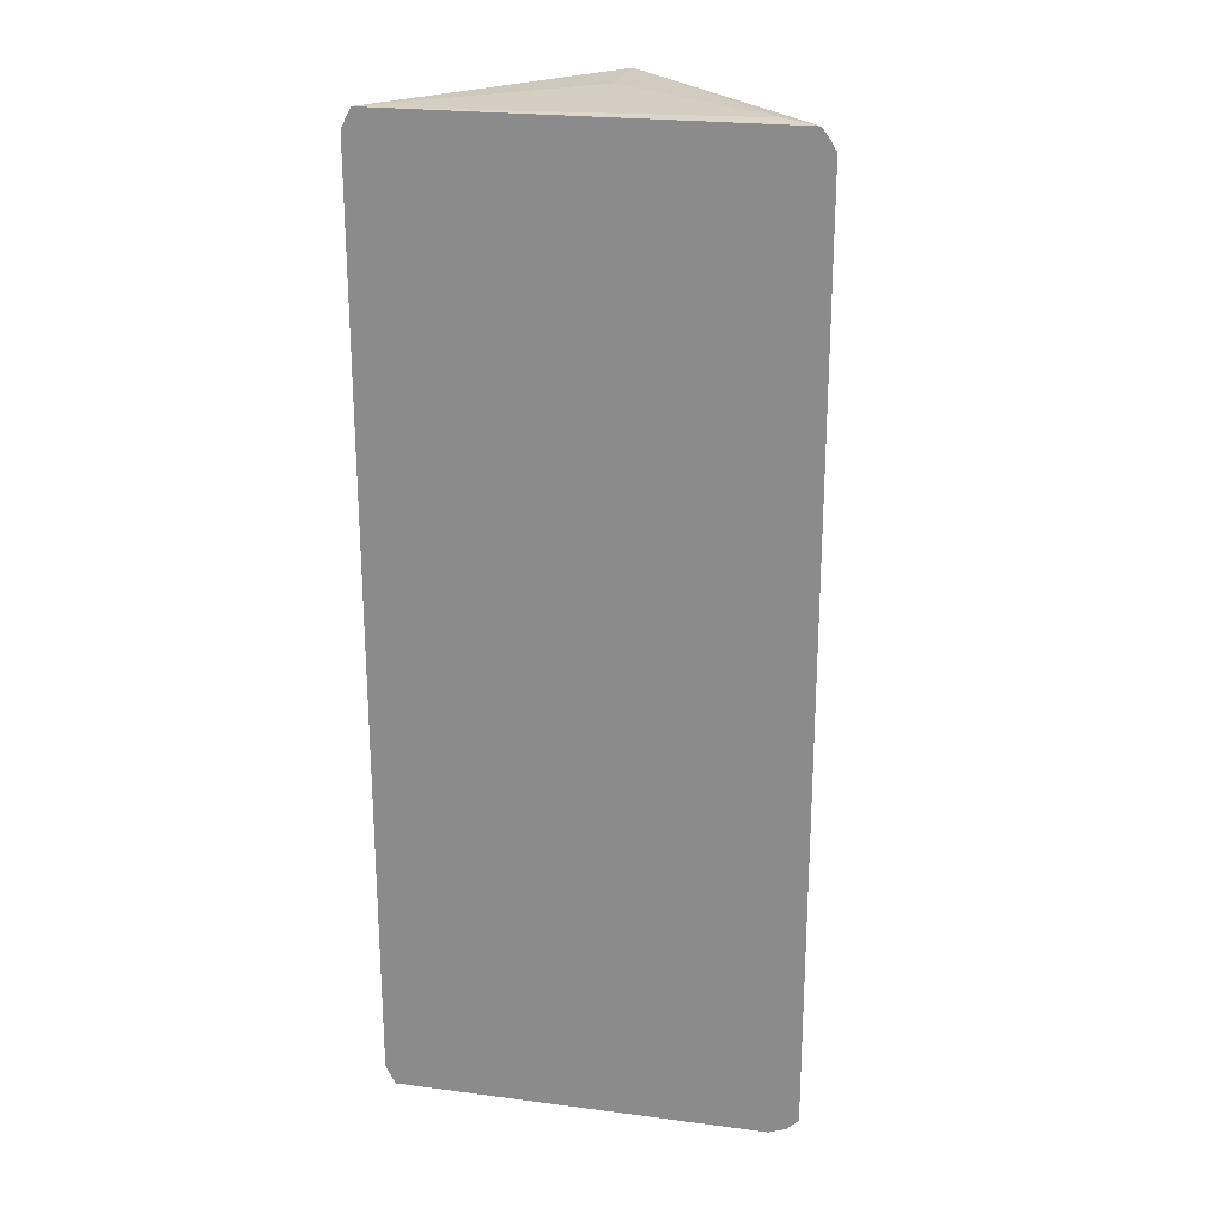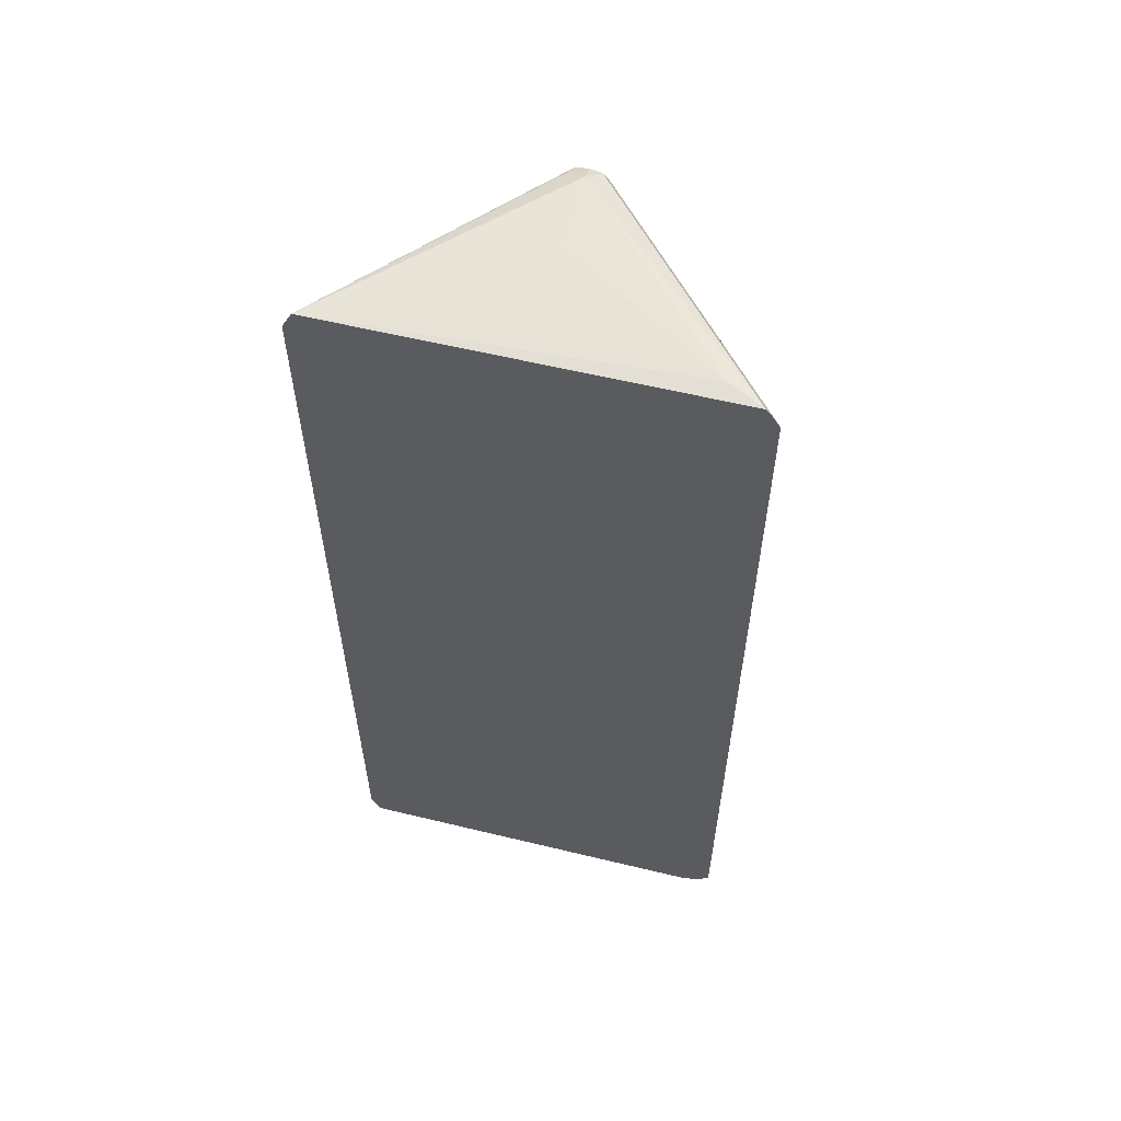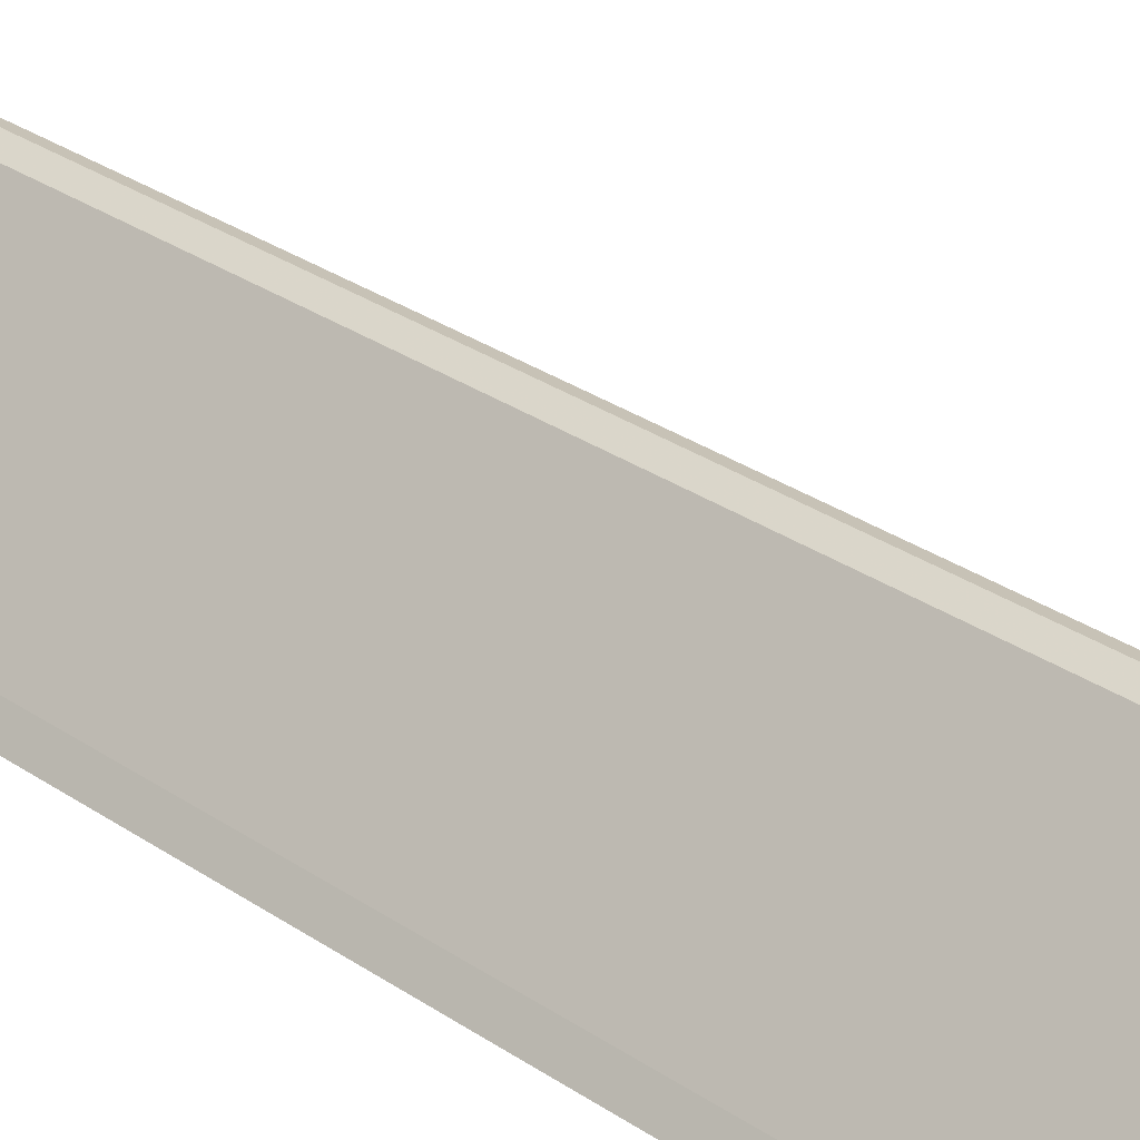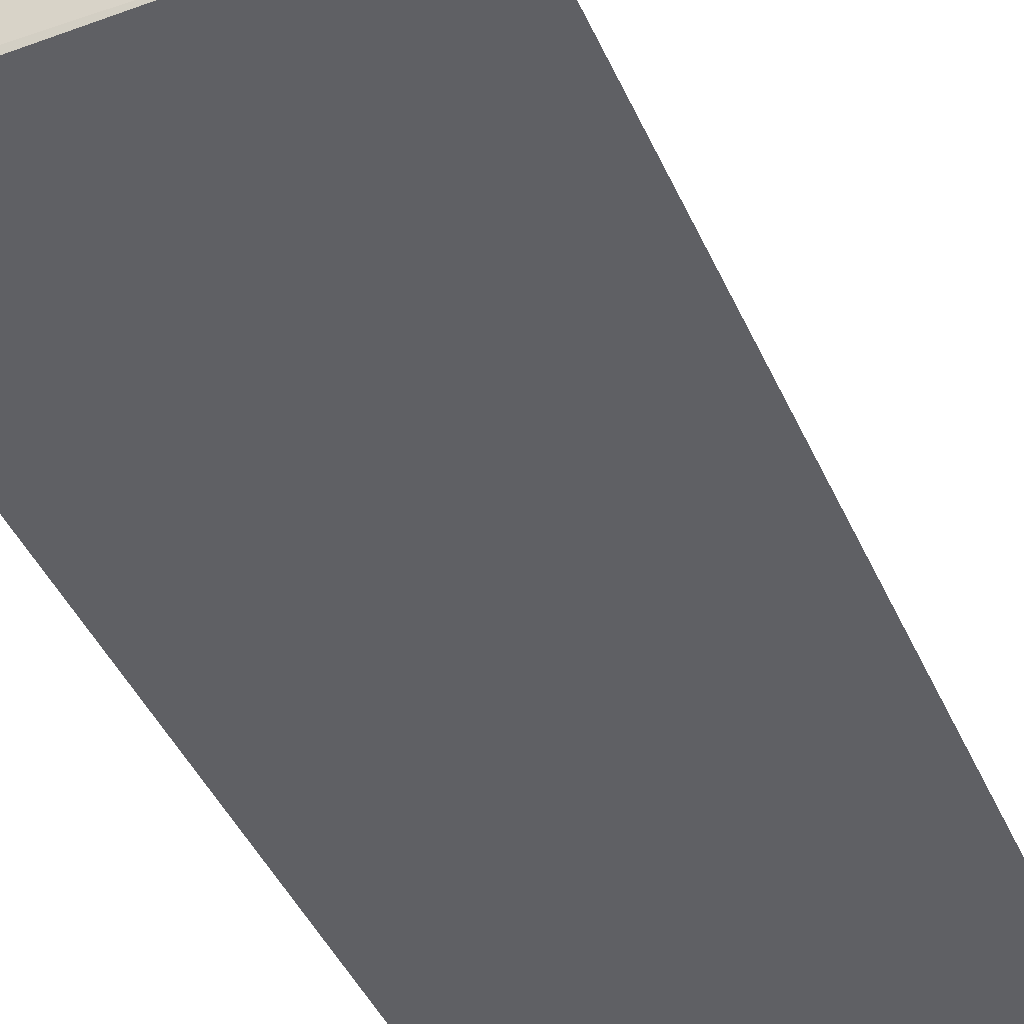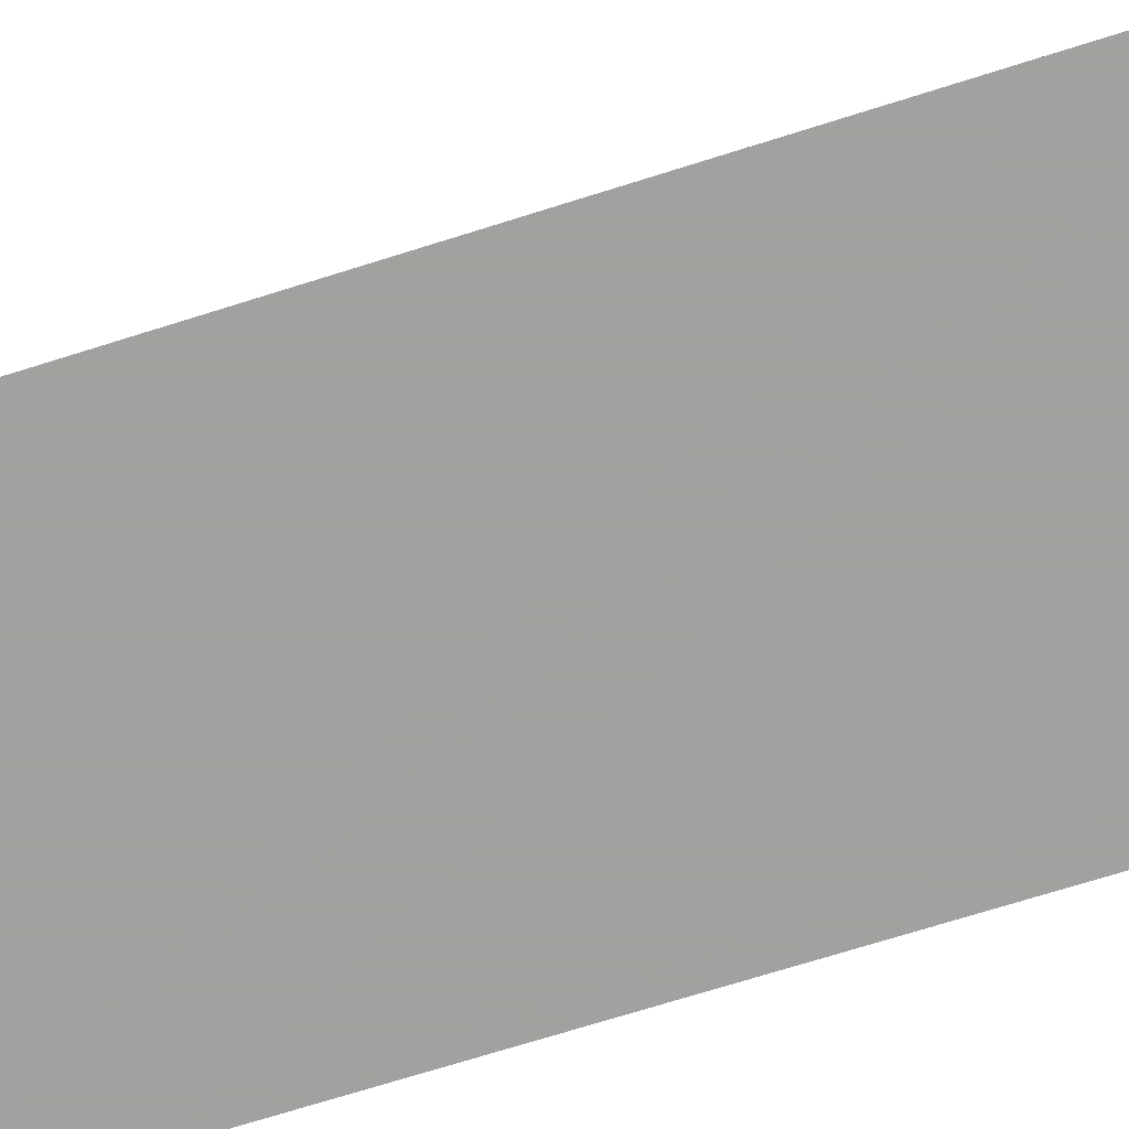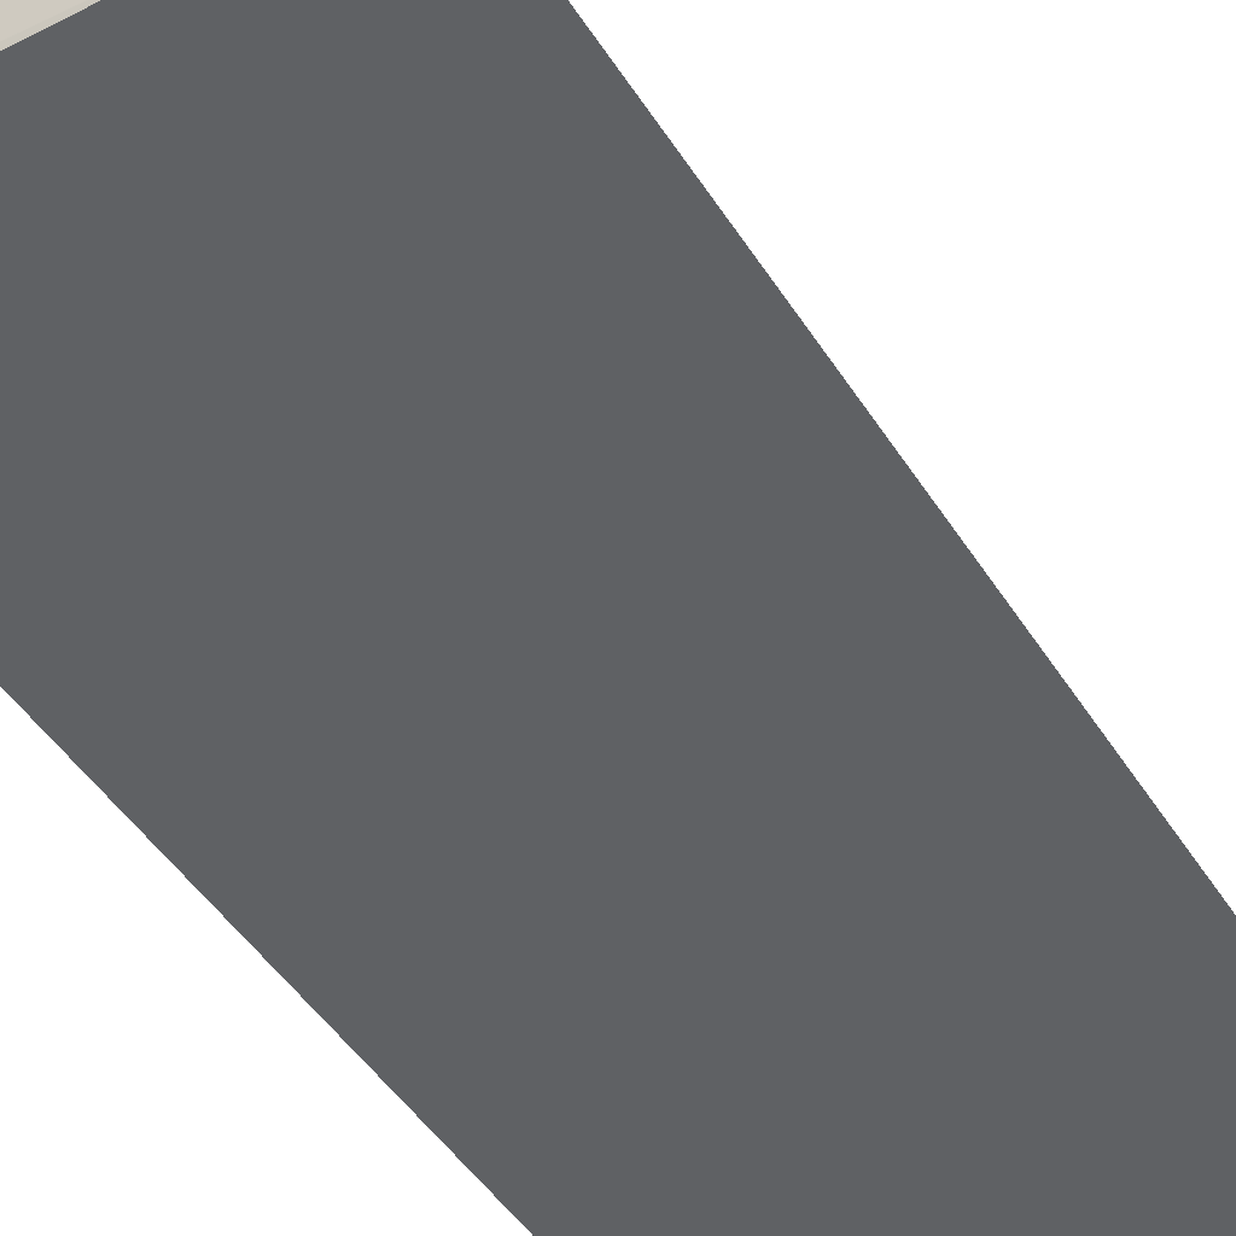
<metadata>
{"format":"obj","ext":"obj","renderer":"f3d","projection":"perspective","resolution":1024,"background":"white","views":[{"elev":23.4,"azim":12.4,"up":"+Z"},{"elev":58.9,"azim":14.0,"up":"+Z"},{"elev":36.7,"azim":129.8,"up":"+Y"},{"elev":-44.2,"azim":-156.8,"up":"+Y"},{"elev":-72.3,"azim":107.4,"up":"+Y"},{"elev":-45.8,"azim":-149.6,"up":"+Y"}]}
</metadata>
<code>
v -0.1488 0.6943 0.3334
v -0.1415 0.6943 0.3472
v -0.1358 0.71 0.3334
v -0.1488 0.6943 -0.3334
v 0.1315 0.6943 0.3473
v 0.1142 0.7069 0.3488
v 0 0.7779 0.3518
v 0 0.8335 0.3518
v -0.01232 0.8396 0.3457
v -0.009232 0.8474 0.3426
v -0.01232 0.8458 0.3334
v -0.1358 0.71 -0.3334
v -0.1446 0.6943 -0.3417
v 0.1386 0.6943 0.3473
v 0.1389 0.6946 0.3472
v 0.009232 0.8427 0.3472
v 0 0.8458 0.3457
v 0 0.852 0.3334
v -0.01232 0.8458 -0.3334
v -0.01386 0.8427 -0.3426
v -0.1415 0.6943 -0.3472
v 0.1392 0.6943 0.3472
v 0.1437 0.6943 0.341
v 0.142 0.6976 0.3395
v 0.01232 0.8458 0.3395
v 0 0.852 -0.3334
v -0.006145 0.8458 -0.3457
v 0 0.8335 -0.3518
v 0 0.7779 -0.3518
v 0.1265 0.7007 -0.3488
v -0.1184 0.6943 -0.3472
v 0.1488 0.6943 0.3328
v 0.1358 0.71 0.3272
v 0.01232 0.8458 -0.3272
v 0.009232 0.8427 -0.3426
v 0.1404 0.6943 -0.3423
v 0.1278 0.6943 -0.3472
v 0.1358 0.71 -0.3395
v 0.1488 0.6943 -0.3339
f 1 2 3
f 21 29 30
f 21 28 29
f 20 26 27
f 20 27 21
f 19 26 20
f 18 34 26
f 18 25 34
f 17 25 18
f 16 25 17
f 15 25 16
f 15 24 25
f 15 23 24
f 15 22 23
f 14 22 15
f 12 21 13
f 21 30 31
f 12 20 21
f 21 27 28
f 24 32 25
f 36 38 39
f 34 38 35
f 32 38 33
f 30 38 36
f 30 35 38
f 30 37 31
f 30 36 37
f 28 35 30
f 28 30 29
f 27 35 28
f 26 35 27
f 26 34 35
f 25 38 34
f 25 33 38
f 25 32 33
f 23 32 24
f 12 19 20
f 32 39 38
f 11 18 26
f 2 5 6
f 1 5 2
f 1 14 5
f 1 22 14
f 1 23 22
f 1 32 23
f 1 39 32
f 1 36 39
f 1 37 36
f 1 31 37
f 1 21 31
f 1 13 21
f 1 12 4
f 1 3 12
f 11 26 19
f 2 6 7
f 2 7 8
f 1 4 13
f 2 9 10
f 2 8 9
f 10 17 18
f 8 17 9
f 8 16 17
f 8 15 16
f 8 14 15
f 6 14 8
f 9 17 10
f 5 14 6
f 2 10 3
f 6 8 7
f 3 10 11
f 10 18 11
f 3 11 19
f 3 19 12
f 4 12 13

</code>
